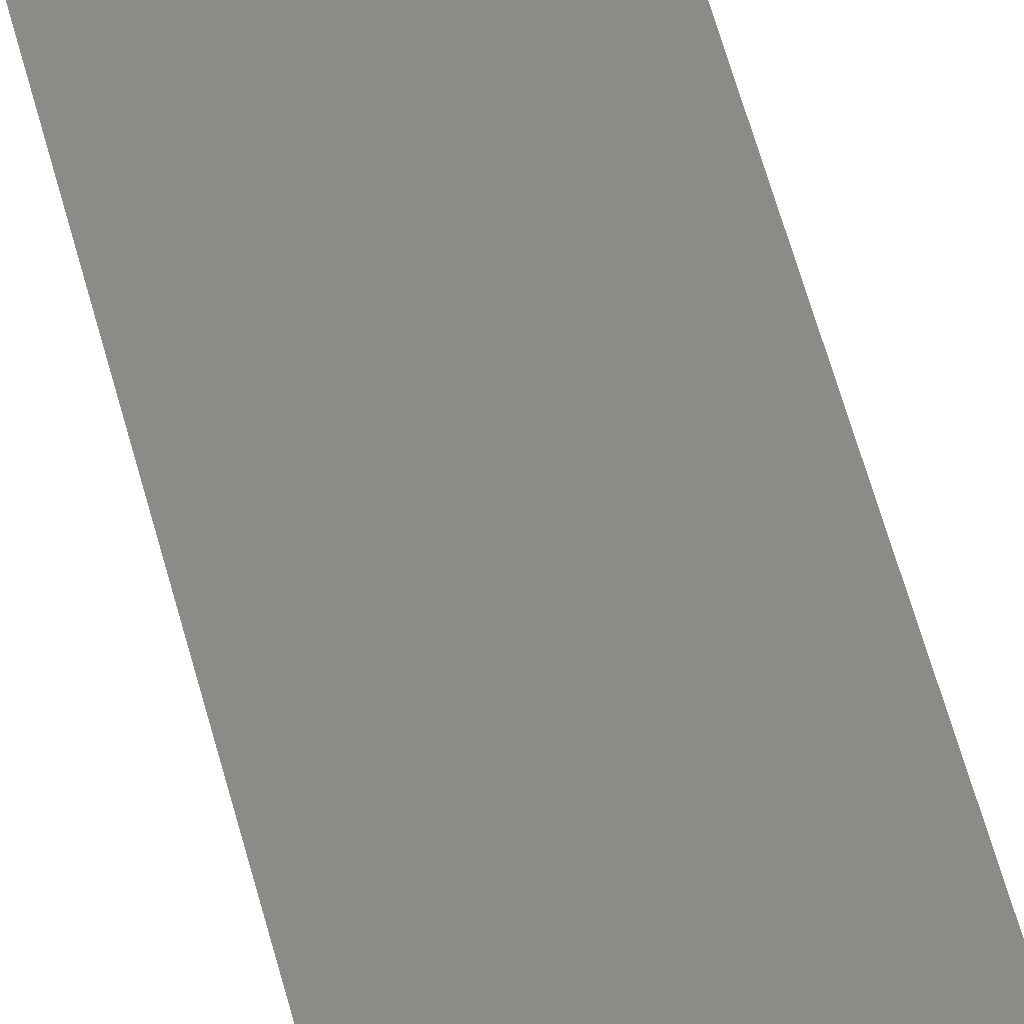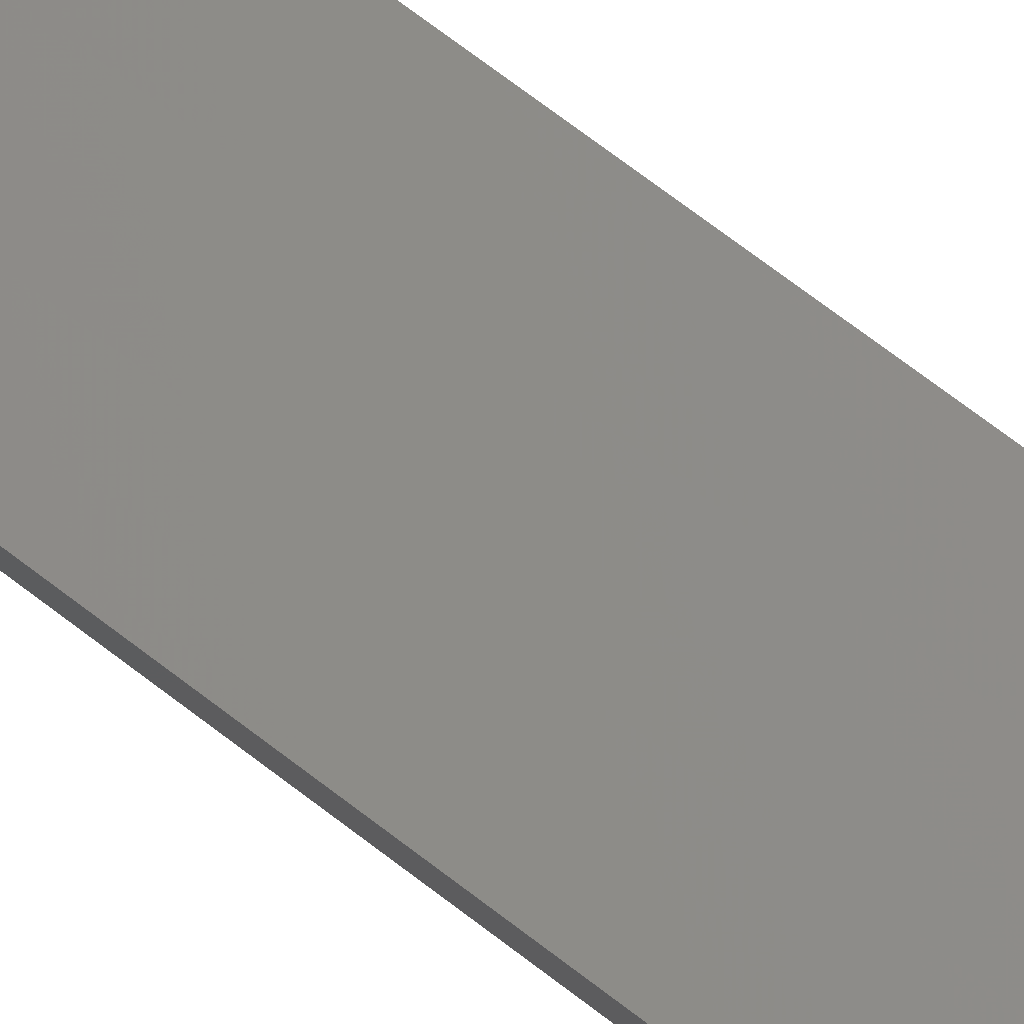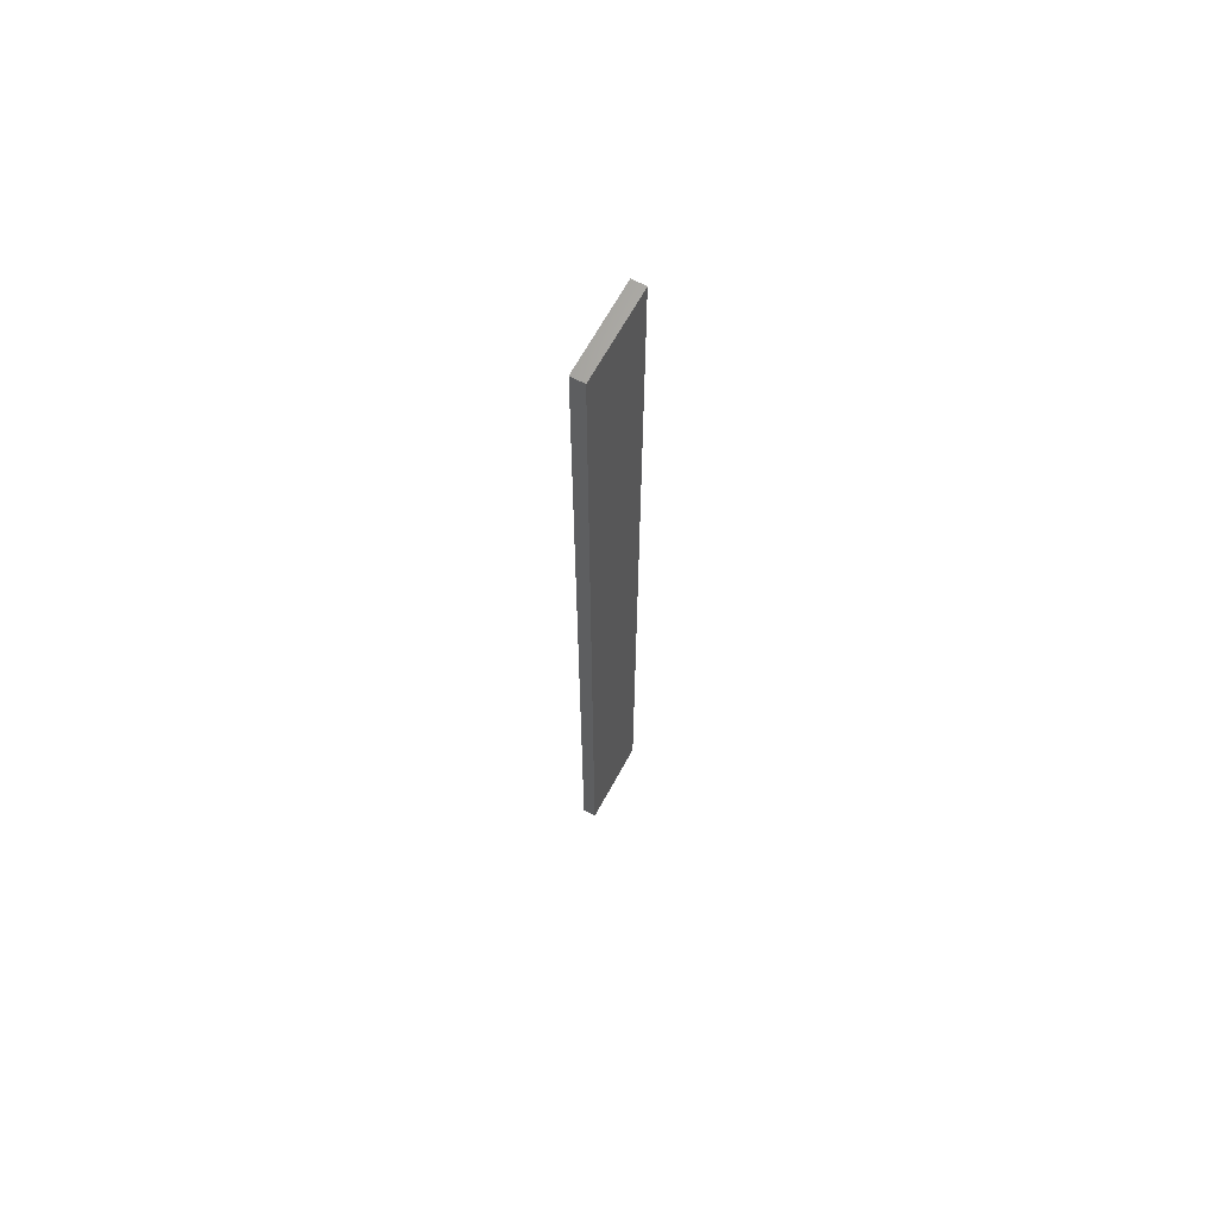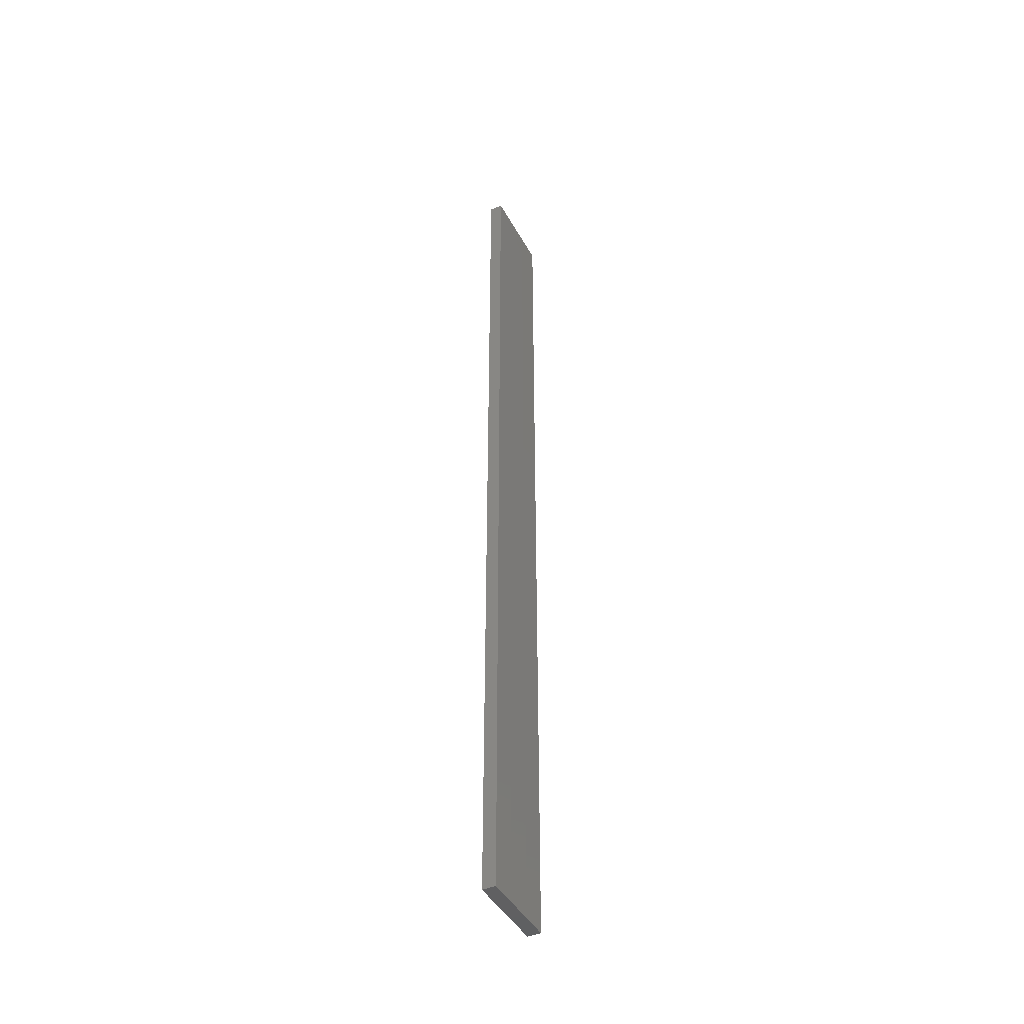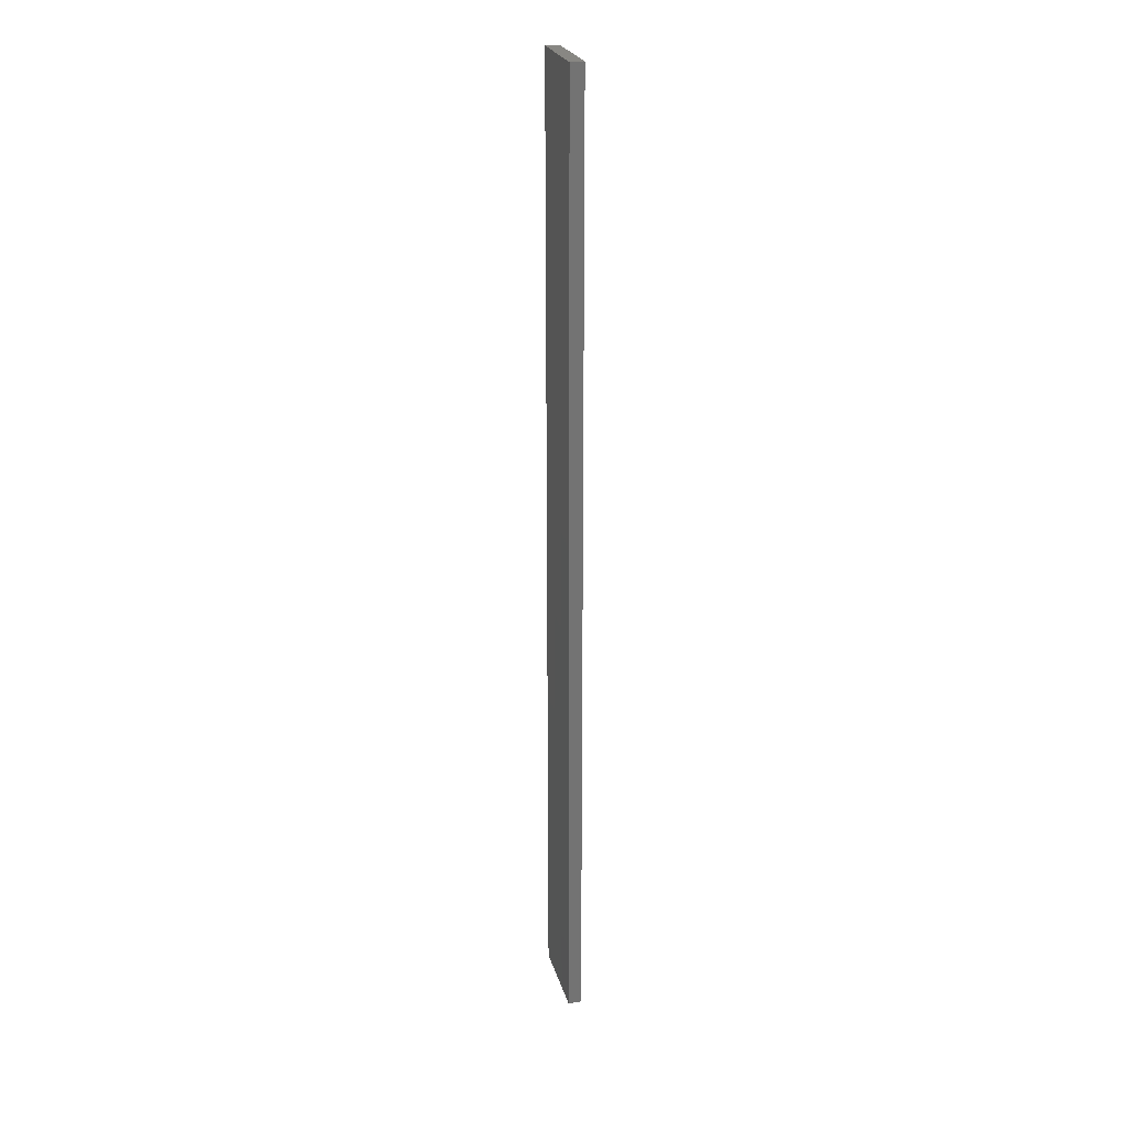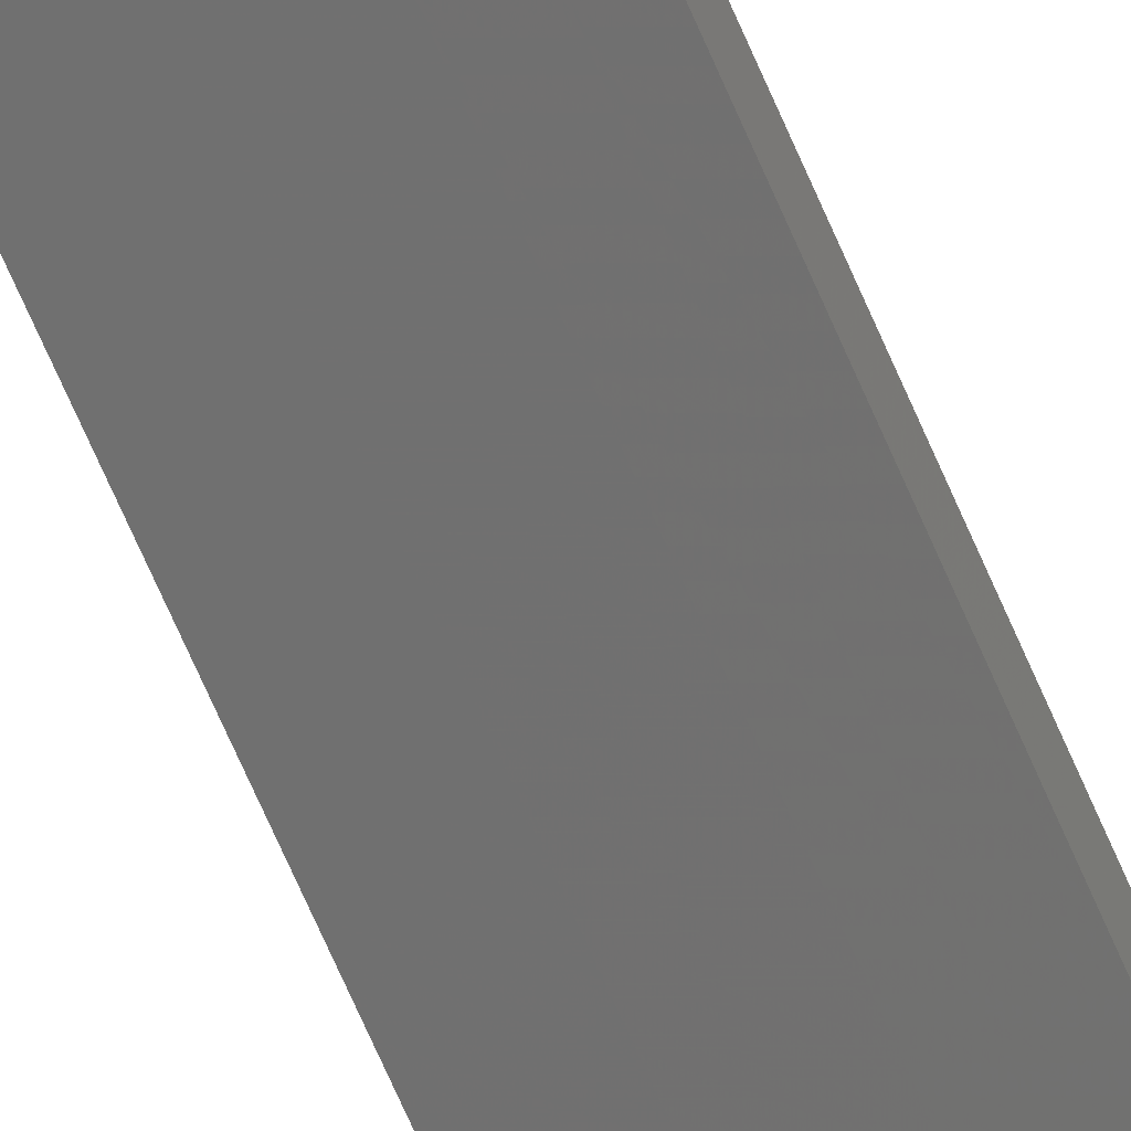
<metadata>
{"format":"stl","ext":"stl","renderer":"f3d","projection":"perspective","resolution":1024,"background":"white","views":[{"elev":42.1,"azim":168.3,"up":"+Y"},{"elev":59.6,"azim":130.1,"up":"+Y"},{"elev":66.9,"azim":-73.4,"up":"+Z"},{"elev":-43.7,"azim":-75.2,"up":"+Z"},{"elev":24.2,"azim":-116.4,"up":"+Z"},{"elev":-70.1,"azim":23.5,"up":"+Y"}]}
</metadata>
<code>
# stl→obj: 16 verts, 28 faces
v -19.26 -2.355 -73.75
v -19.15 -2.377 -73.75
v -19.15 -2.377 -70.16
v -19.26 -2.355 -70.16
v -19.37 -2.332 -73.75
v -19.37 -2.332 -70.16
v -19.47 -2.309 -70.16
v -19.47 -2.309 -73.75
v -19.46 -2.26 -73.75
v -19.46 -2.26 -70.16
v -19.14 -2.328 -70.16
v -19.25 -2.306 -73.75
v -19.25 -2.306 -70.16
v -19.36 -2.283 -70.16
v -19.14 -2.328 -73.75
v -19.36 -2.283 -73.75
f 1 2 3
f 1 3 4
f 5 4 6
f 5 6 7
f 5 1 4
f 8 5 7
f 8 7 9
f 7 10 9
f 11 12 13
f 13 12 14
f 15 12 11
f 14 16 10
f 12 16 14
f 16 9 10
f 15 11 2
f 11 3 2
f 6 14 10
f 6 10 7
f 4 13 14
f 4 14 6
f 3 11 13
f 3 13 4
f 9 16 8
f 16 5 8
f 16 12 5
f 12 1 5
f 15 2 12
f 12 2 1

</code>
